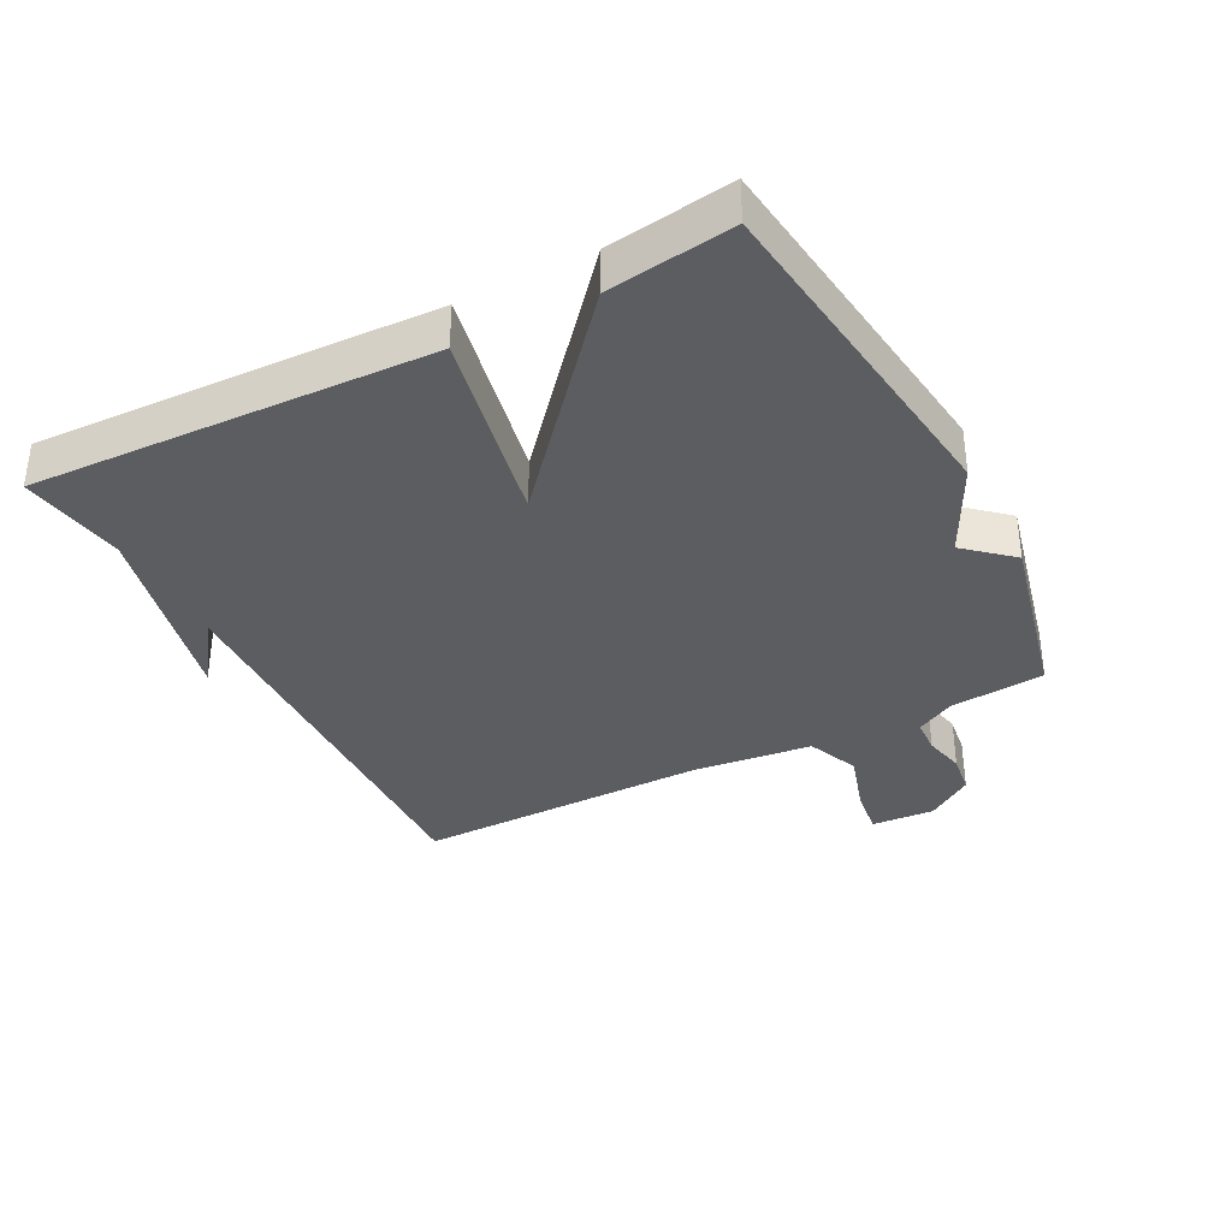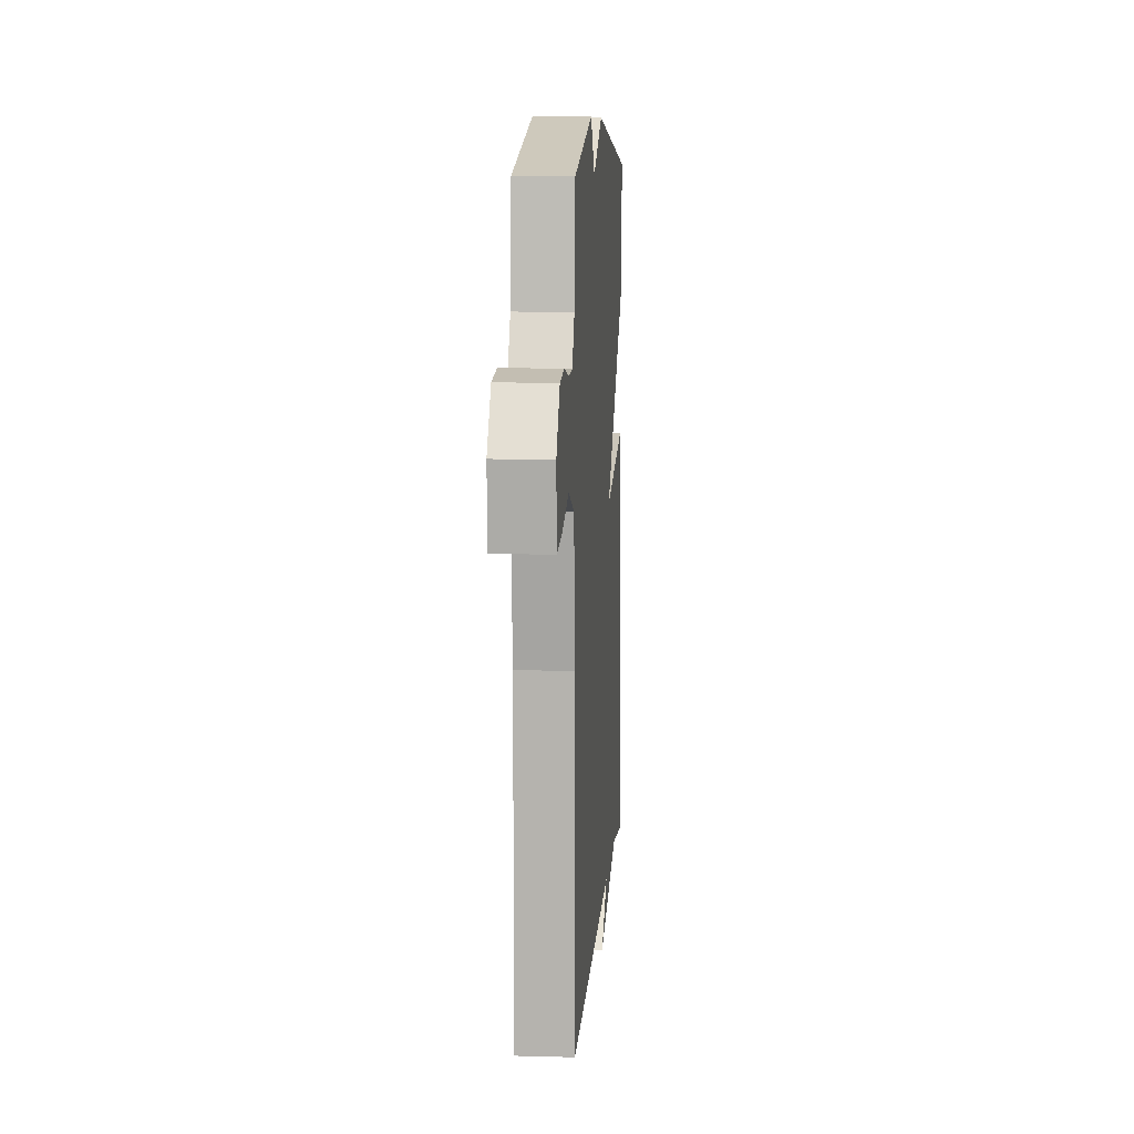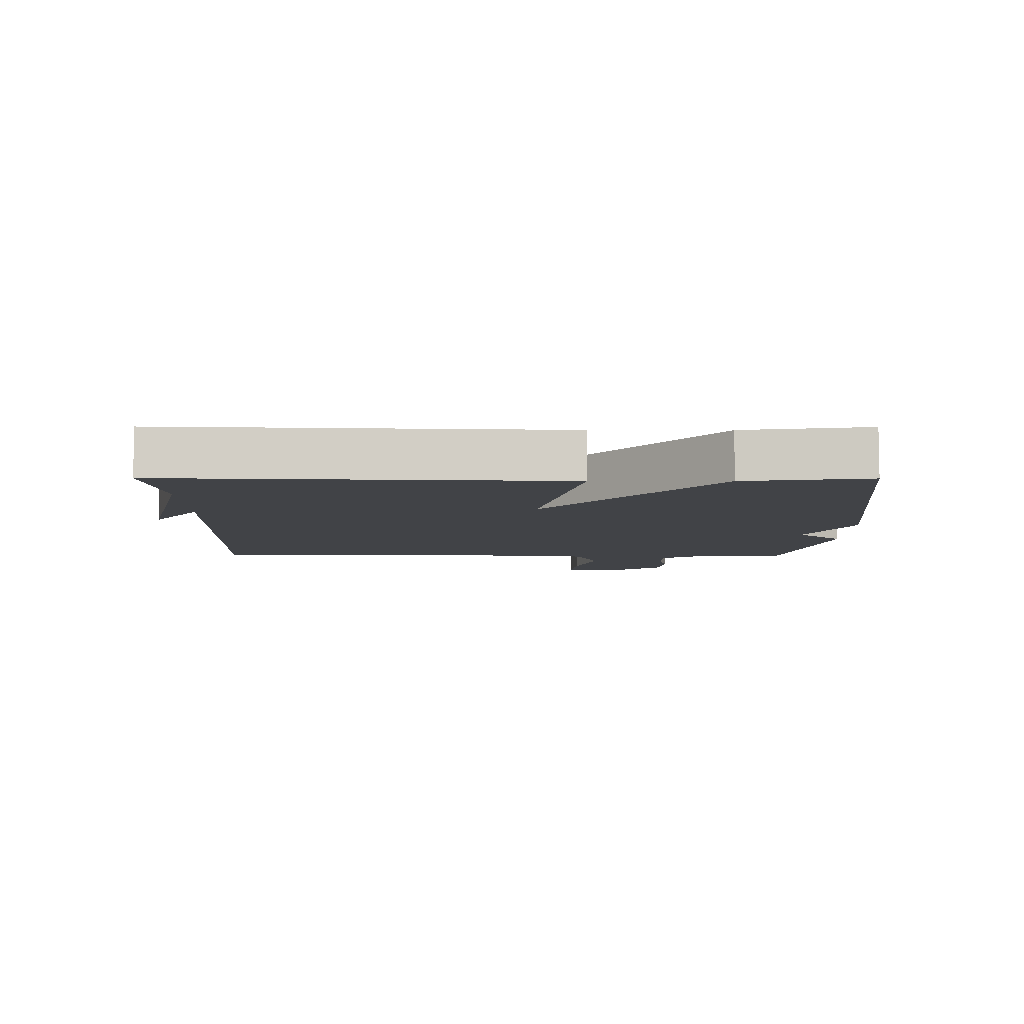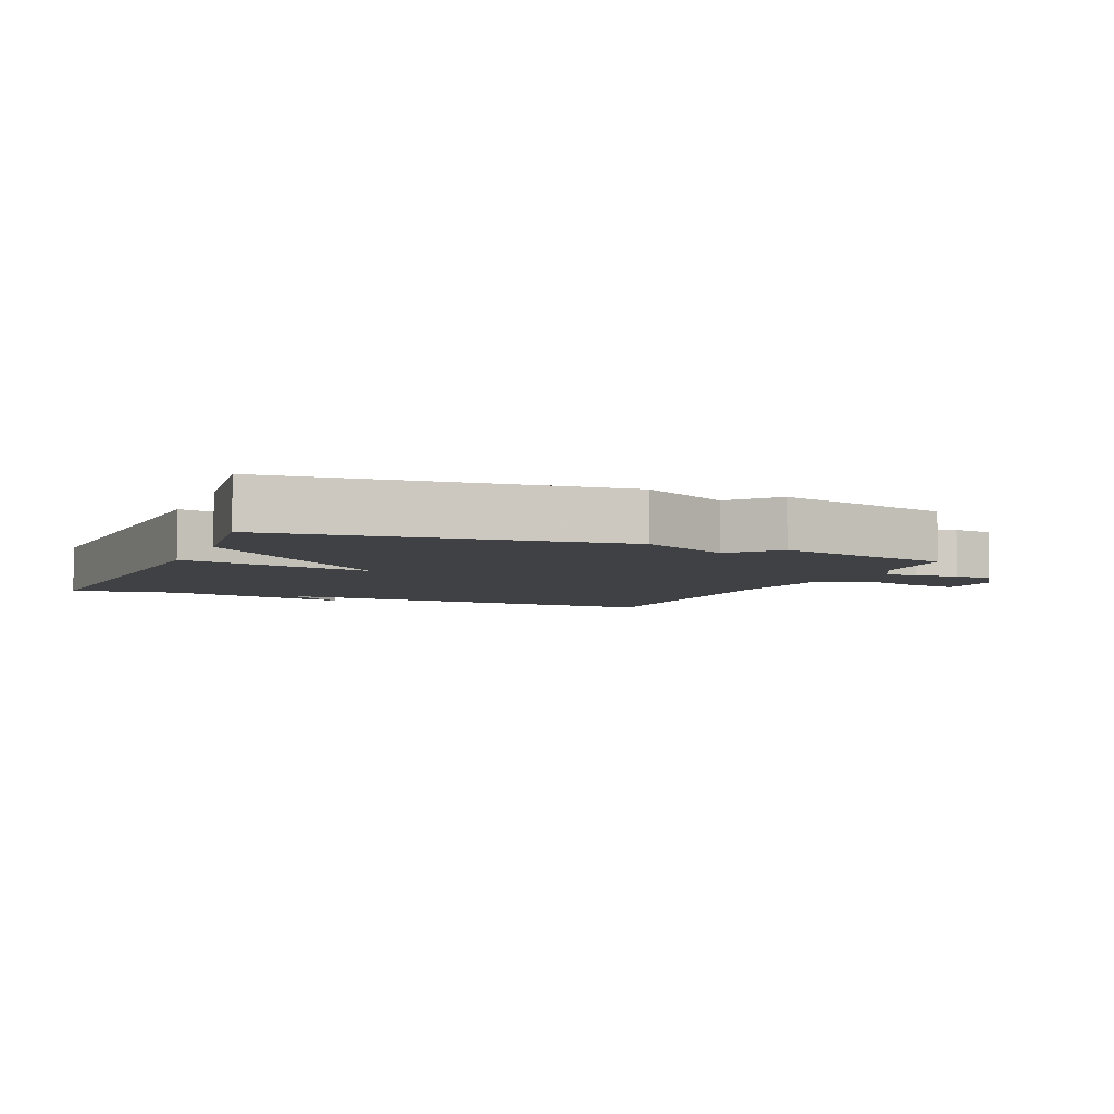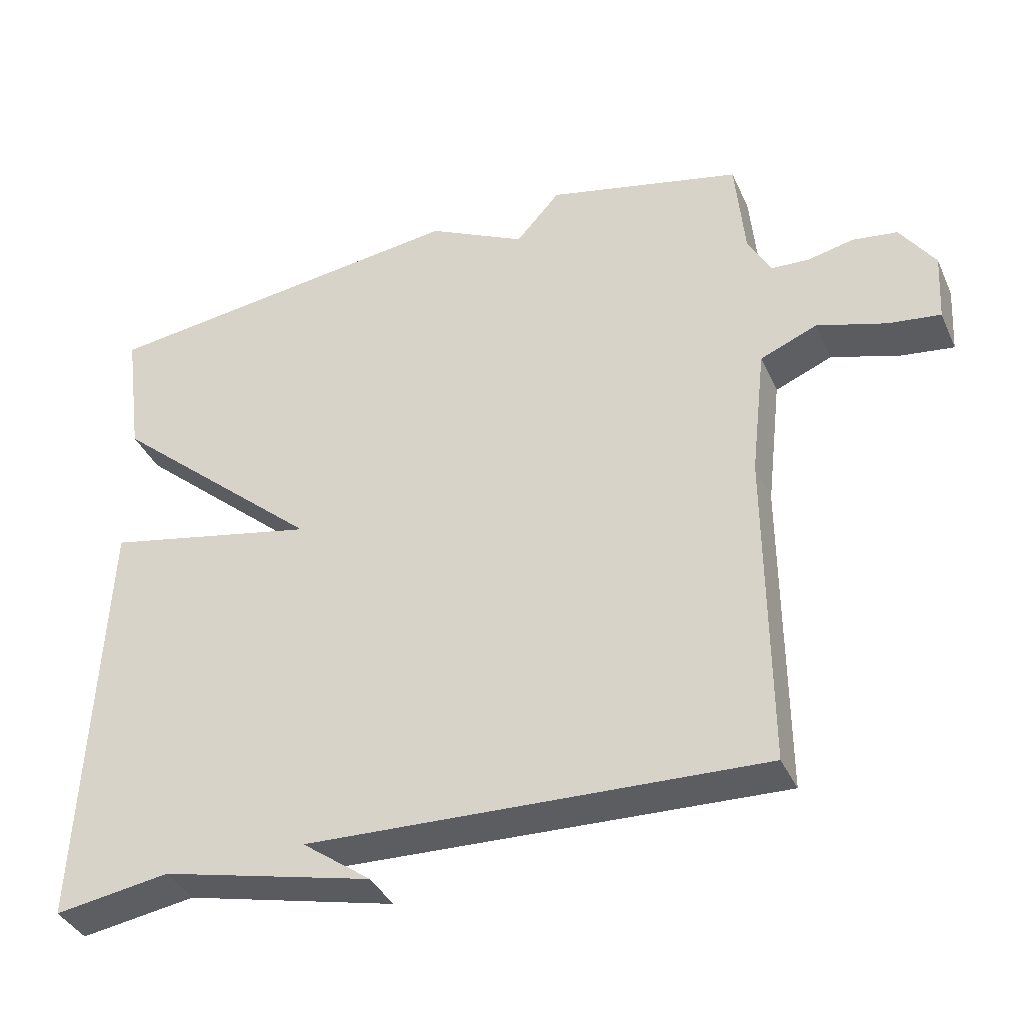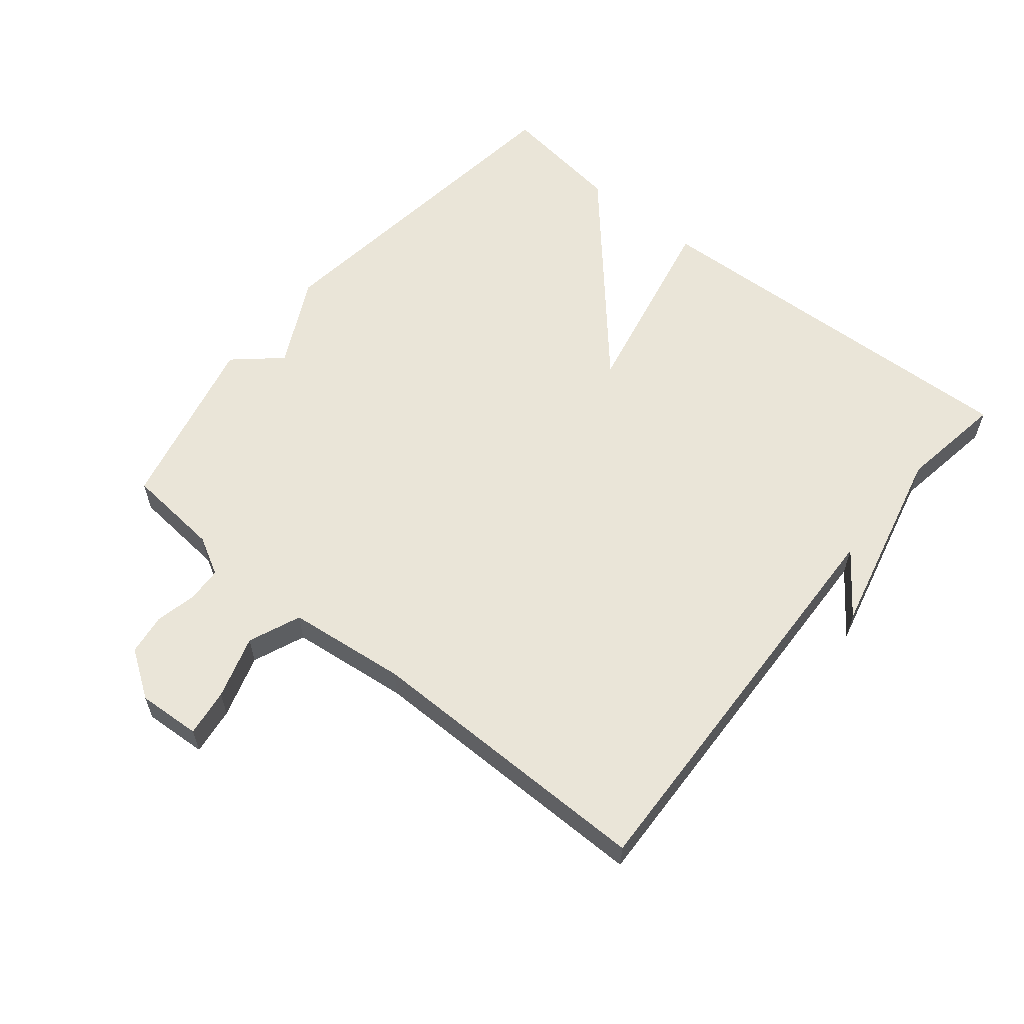
<metadata>
{"format":"obj","ext":"obj","renderer":"f3d","projection":"perspective","resolution":1024,"background":"white","views":[{"elev":-35.6,"azim":-62.4,"up":"+Y"},{"elev":9.5,"azim":94.1,"up":"+Z"},{"elev":-7.2,"azim":-90.2,"up":"+Y"},{"elev":-5.3,"azim":-23.4,"up":"+Y"},{"elev":-37.9,"azim":22.5,"up":"+Z"},{"elev":59.4,"azim":129.3,"up":"+Y"}]}
</metadata>
<code>
v -0.5 0.07 0.5
v 0.025 0.07 0.565
v 0.163 0.07 0.495
v 0.225 0.07 0.565
v 0.5 0.07 0.5
v 0.513 0.07 0.354
v 0.545 0.07 0.295
v 0.599 0.07 0.292
v 0.663 0.07 0.306
v 0.726 0.07 0.297
v 0.775 0.07 0.225
v 0.769 0.07 0.128
v 0.696 0.07 0.138
v 0.599 0.07 0.168
v 0.519 0.07 0.135
v 0.498 0.07 -0.048
v 0.5 0.07 -0.5
v -0.138 0.07 -0.475
v -0.041 0.07 -0.546
v -0.338 0.07 -0.475
v -0.5 0.07 -0.5
v -0.474 0.07 0.109
v -0.174 0.07 0.046
v -0.474 0.07 0.309
v -0.5 0 0.5
v 0.025 0 0.565
v 0.163 0 0.495
v 0.225 0 0.565
v 0.5 0 0.5
v 0.513 0 0.354
v 0.545 0 0.295
v 0.599 0 0.292
v 0.663 0 0.306
v 0.726 0 0.297
v 0.775 0 0.225
v 0.769 0 0.128
v 0.696 0 0.138
v 0.599 0 0.168
v 0.519 0 0.135
v 0.498 0 -0.048
v 0.5 0 -0.5
v -0.138 0 -0.475
v -0.041 0 -0.546
v -0.338 0 -0.475
v -0.5 0 -0.5
v -0.474 0 0.109
v -0.174 0 0.046
v -0.474 0 0.309
f 1 2 3
f 24 1 3
f 23 24 3
f 20 21 22 23
f 4 5 6
f 3 4 6
f 23 3 6
f 20 23 6
f 18 19 20
f 18 20 6 7
f 16 17 18
f 15 16 18
f 15 18 7 8
f 8 9 10
f 15 8 10
f 14 15 10
f 12 13 14
f 11 12 14
f 10 11 14
f 27 26 25
f 27 25 48
f 27 48 47
f 47 46 45 44
f 30 29 28
f 30 28 27
f 30 27 47
f 30 47 44
f 44 43 42
f 31 30 44 42
f 42 41 40
f 42 40 39
f 32 31 42 39
f 34 33 32
f 34 32 39
f 34 39 38
f 38 37 36
f 38 36 35
f 38 35 34
f 1 25 26 2
f 2 26 27 3
f 3 27 28 4
f 4 28 29 5
f 5 29 30 6
f 6 30 31 7
f 7 31 32 8
f 8 32 33 9
f 9 33 34 10
f 10 34 35 11
f 11 35 36 12
f 12 36 37 13
f 13 37 38 14
f 14 38 39 15
f 15 39 40 16
f 16 40 41 17
f 17 41 42 18
f 18 42 43 19
f 19 43 44 20
f 20 44 45 21
f 21 45 46 22
f 22 46 47 23
f 23 47 48 24
f 24 48 25 1

</code>
